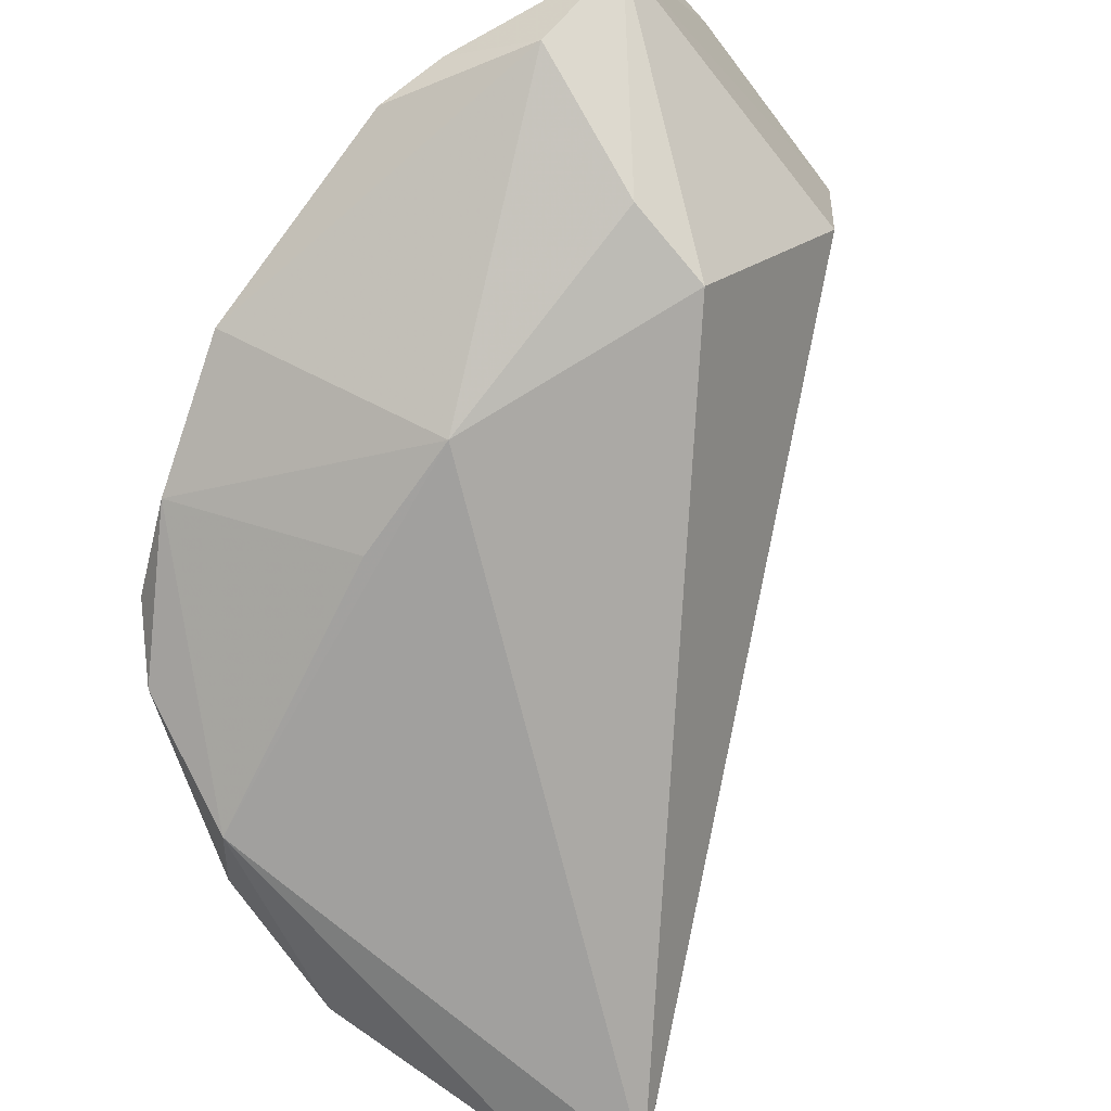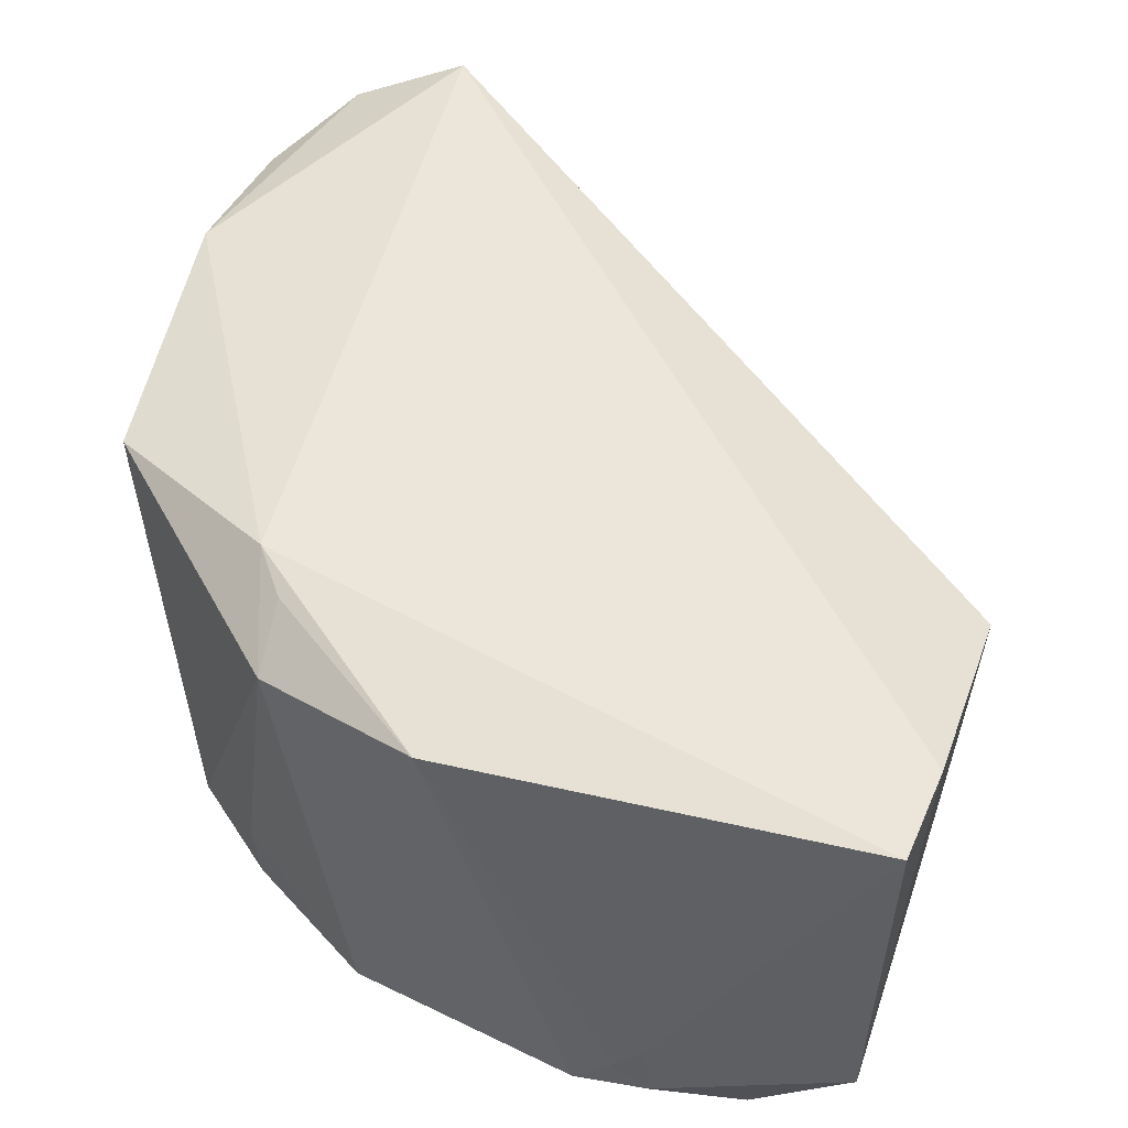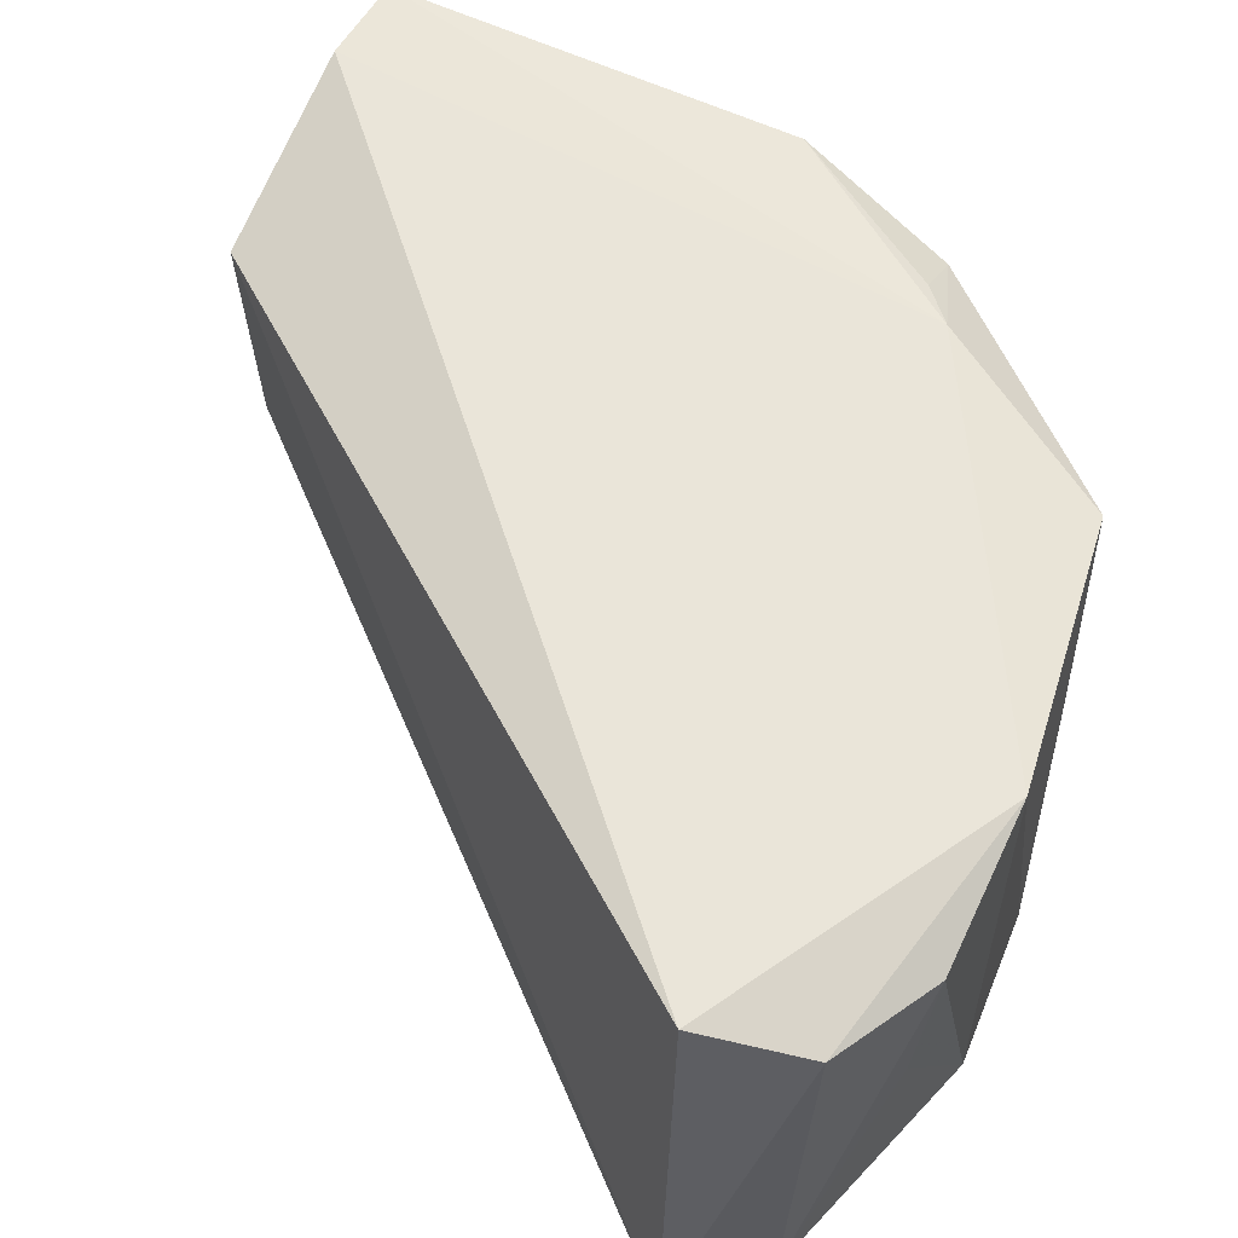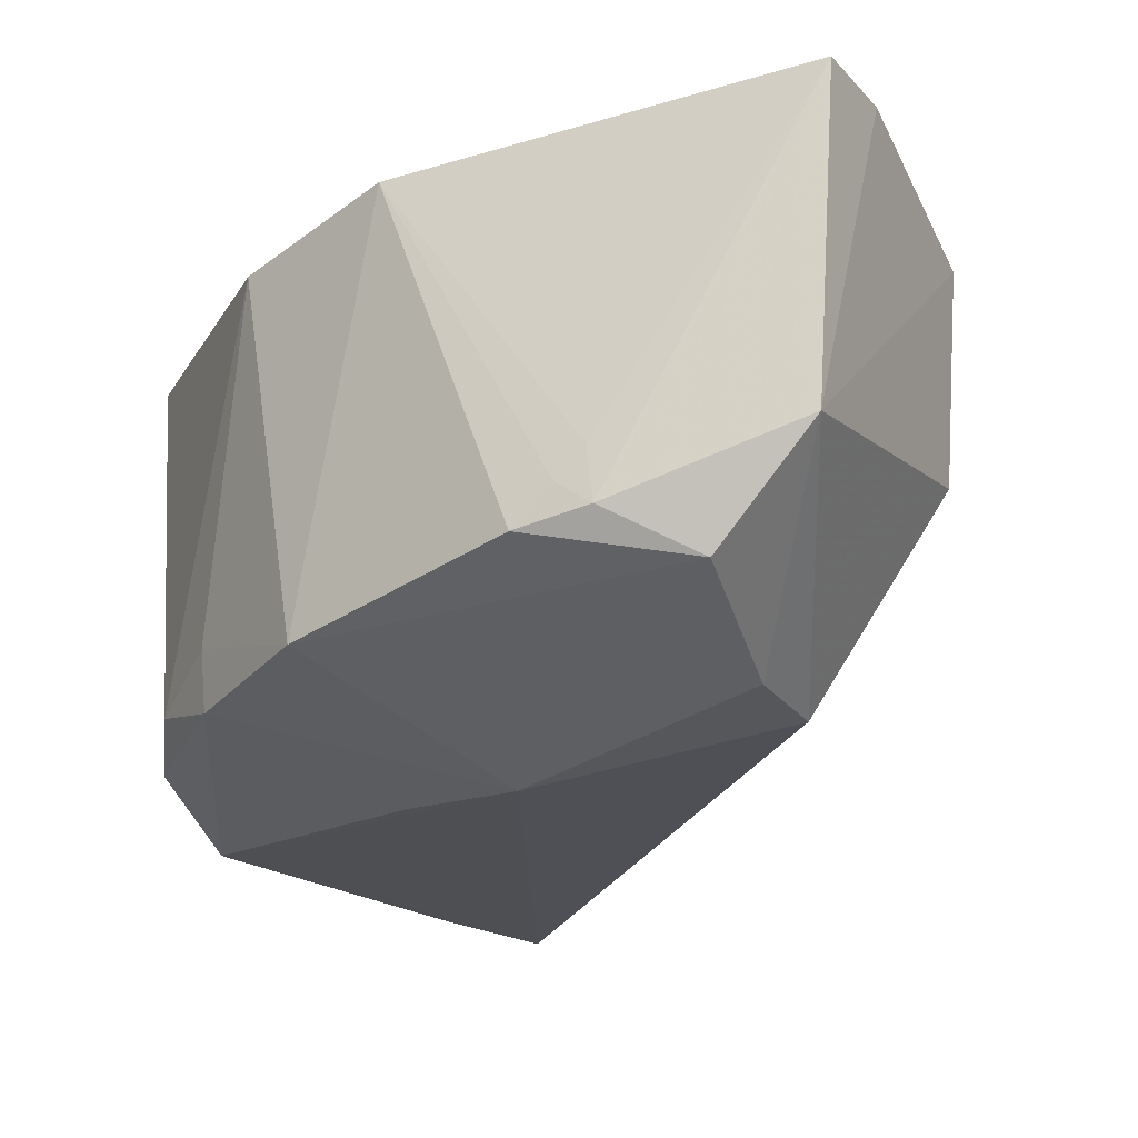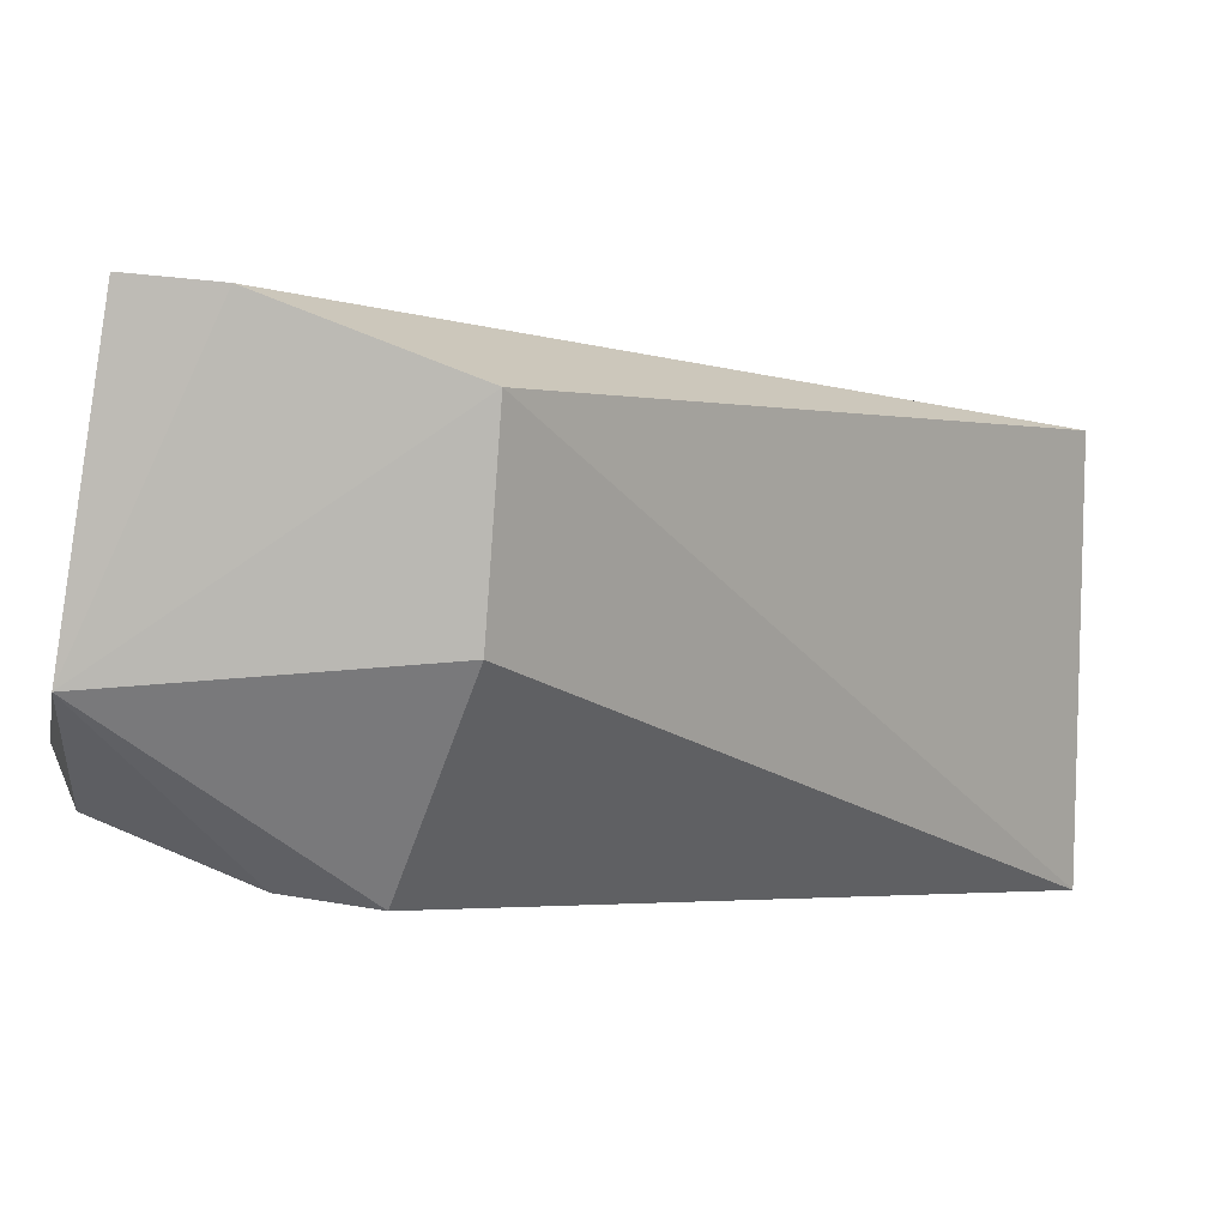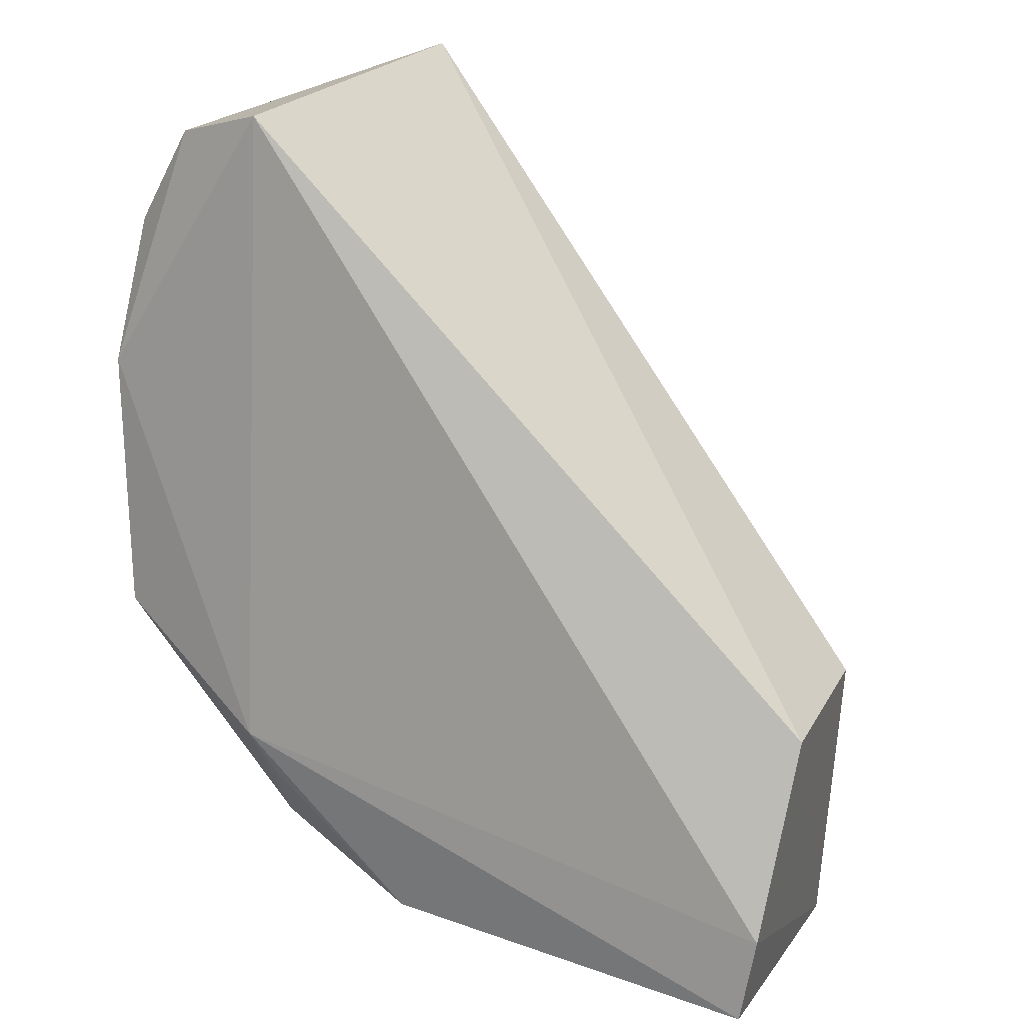
<metadata>
{"format":"obj","ext":"obj","renderer":"f3d","projection":"perspective","resolution":1024,"background":"white","views":[{"elev":-69.8,"azim":34.1,"up":"+Z"},{"elev":55.7,"azim":14.4,"up":"+Z"},{"elev":49.8,"azim":-159.0,"up":"+Z"},{"elev":-14.9,"azim":20.8,"up":"+Z"},{"elev":5.4,"azim":86.5,"up":"+Z"},{"elev":23.2,"azim":22.5,"up":"+Y"}]}
</metadata>
<code>
v -0.03555 -0.01013 0.01029
v -0.03578 -0.01172 0.01044
v -0.03732 -0.008215 0.001702
v -0.04604 0.003239 0.0002252
v -0.04942 -0.001615 0.008157
v -0.03527 -0.006663 0.008949
v -0.04611 -0.008408 0.009607
v -0.03541 -0.006916 0.005392
v -0.0463 0.003402 0.007998
v -0.04406 -0.01168 0.002656
v -0.03582 -0.01257 0.004958
v -0.04811 0.002824 0.007384
v -0.04286 -0.01144 0.009704
v -0.04173 -0.00858 0.0009044
v -0.04824 -0.007646 0.001726
v -0.04919 -0.001389 0.001644
v -0.0456 -0.0103 0.008975
v -0.03949 -0.01291 0.00427
v -0.04627 -0.01001 0.00214
v -0.04846 -0.005181 0.0008155
v -0.04753 0.002287 0.0006111
v -0.04916 0.001007 0.007293
v -0.04908 -0.006149 0.004559
v -0.04558 -0.009197 0.009523
v -0.03889 -0.01299 0.003881
v -0.03904 -0.01284 0.00477
v -0.04012 -0.01296 0.003618
v -0.04761 -0.008821 0.002387
v -0.0464 -0.009913 0.003179
v -0.04387 -0.007776 0.000901
v -0.04879 0.000863 0.004687
v -0.04923 -0.004175 0.001815
v -0.04911 -0.006449 0.008647
v -0.03742 -0.01246 0.003118
v -0.03751 -0.009839 0.001938
f 7 2 1
f 8 3 4
f 8 4 6
f 9 1 6
f 9 7 1
f 9 5 7
f 9 6 4
f 11 3 8
f 11 1 2
f 11 8 6
f 11 6 1
f 12 9 4
f 12 5 9
f 13 2 7
f 14 4 3
f 17 10 13
f 19 14 10
f 20 4 14
f 20 19 15
f 21 12 4
f 21 20 16
f 21 4 20
f 22 16 5
f 22 5 12
f 22 12 21
f 24 17 13
f 24 13 7
f 24 7 17
f 25 11 2
f 26 2 13
f 26 13 18
f 26 25 2
f 26 18 25
f 27 18 13
f 27 13 10
f 27 25 18
f 28 15 19
f 29 19 10
f 29 10 17
f 29 28 19
f 29 17 28
f 30 20 14
f 30 14 19
f 30 19 20
f 31 22 21
f 31 21 16
f 31 16 22
f 32 5 16
f 32 16 20
f 32 20 15
f 32 15 23
f 33 17 7
f 33 7 5
f 33 32 23
f 33 5 32
f 33 28 17
f 33 23 15
f 33 15 28
f 34 11 25
f 34 25 27
f 34 27 10
f 34 10 14
f 35 3 11
f 35 11 34
f 35 34 14
f 35 14 3

</code>
